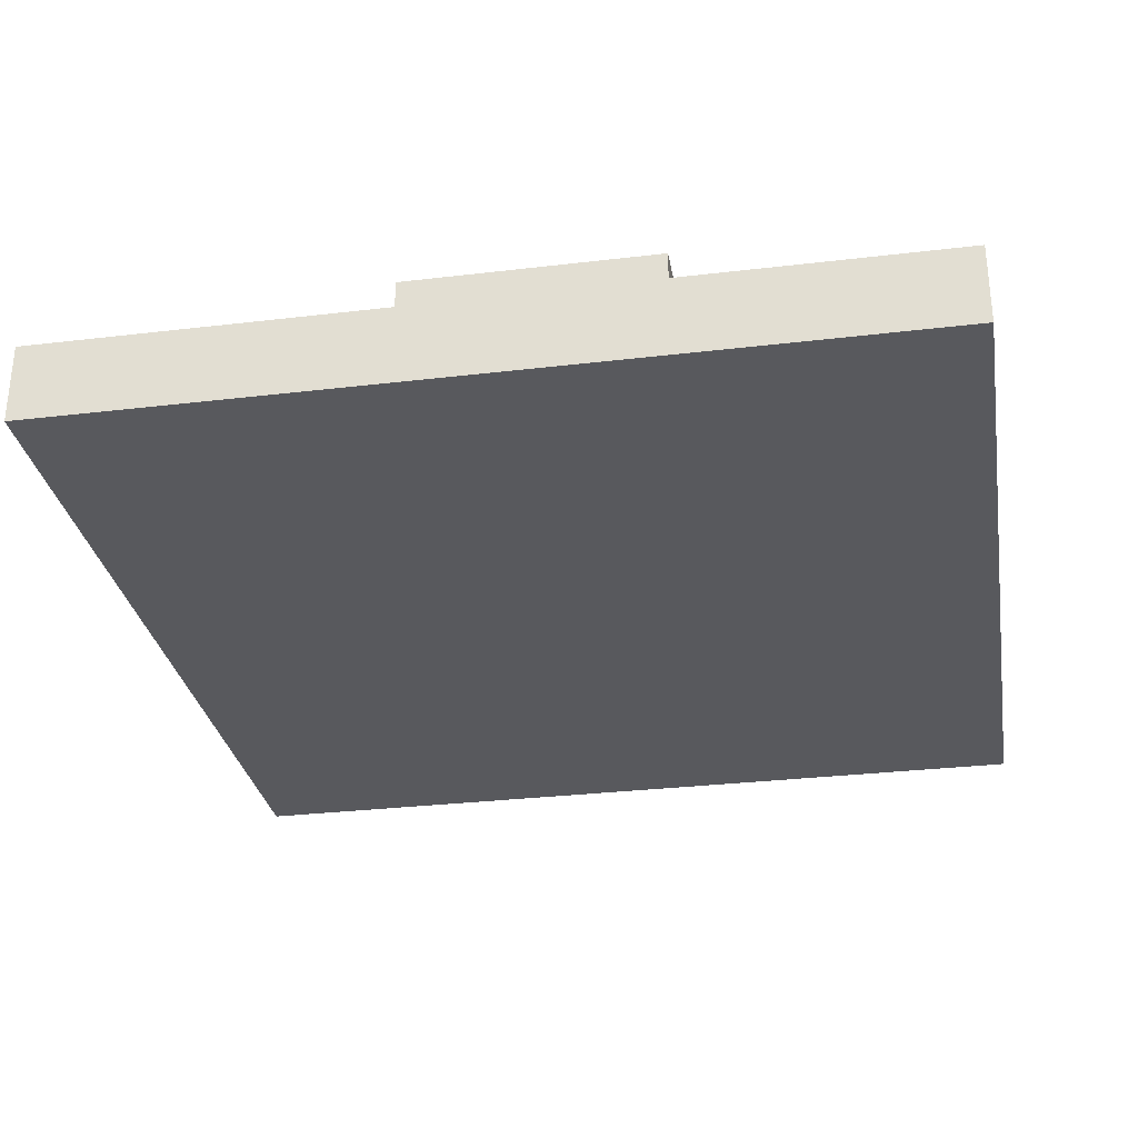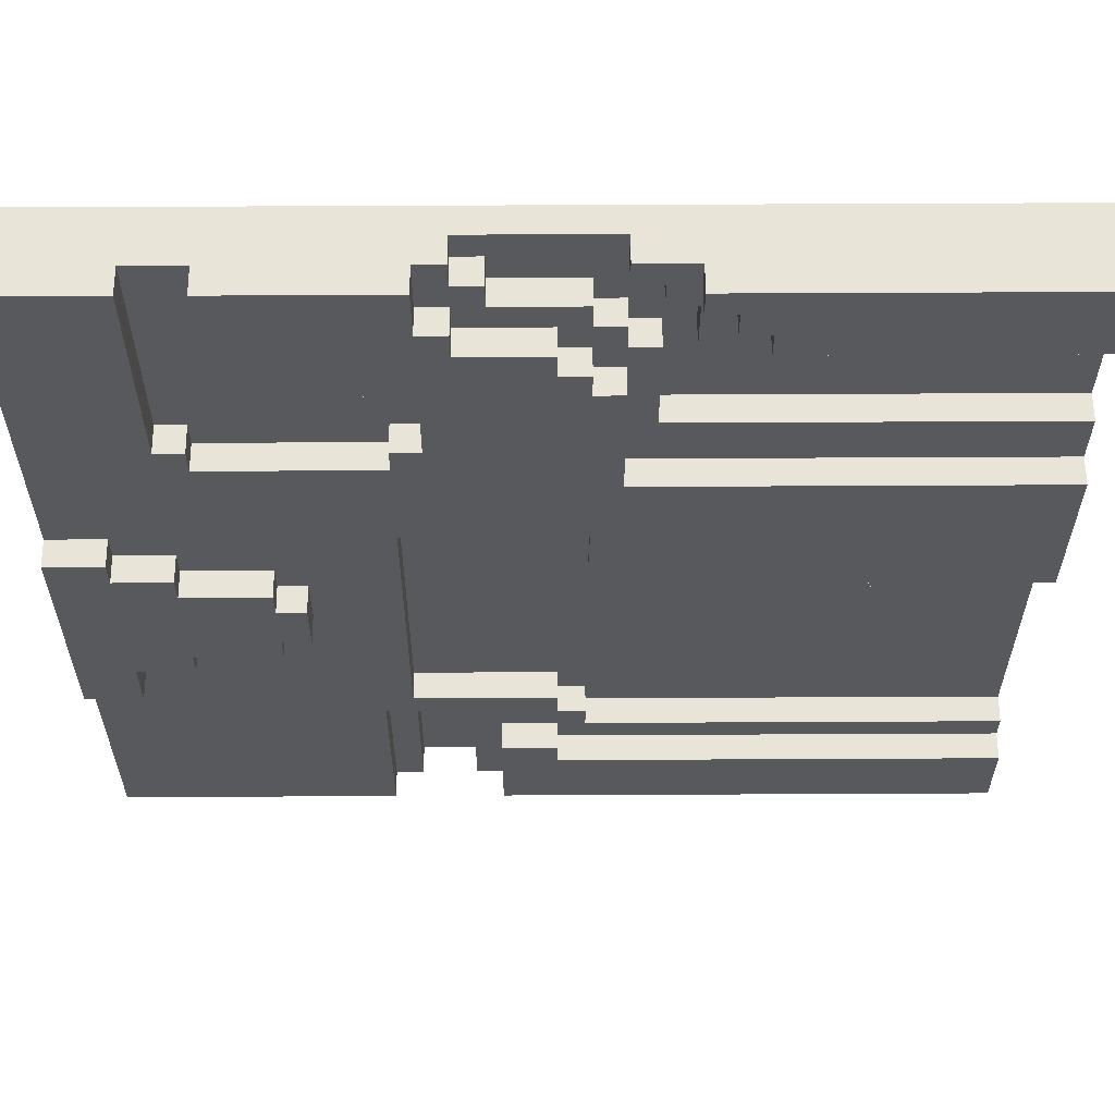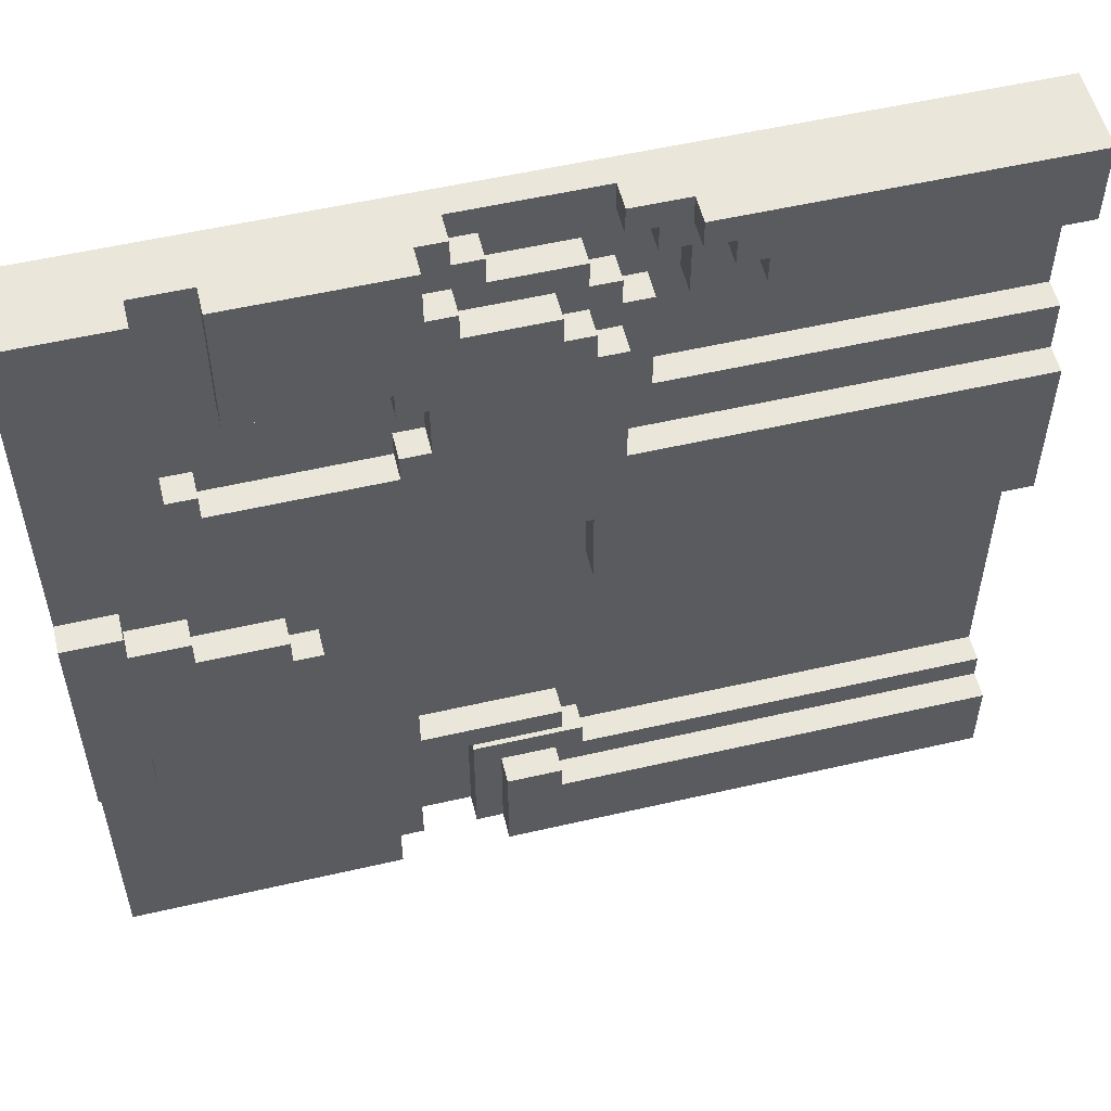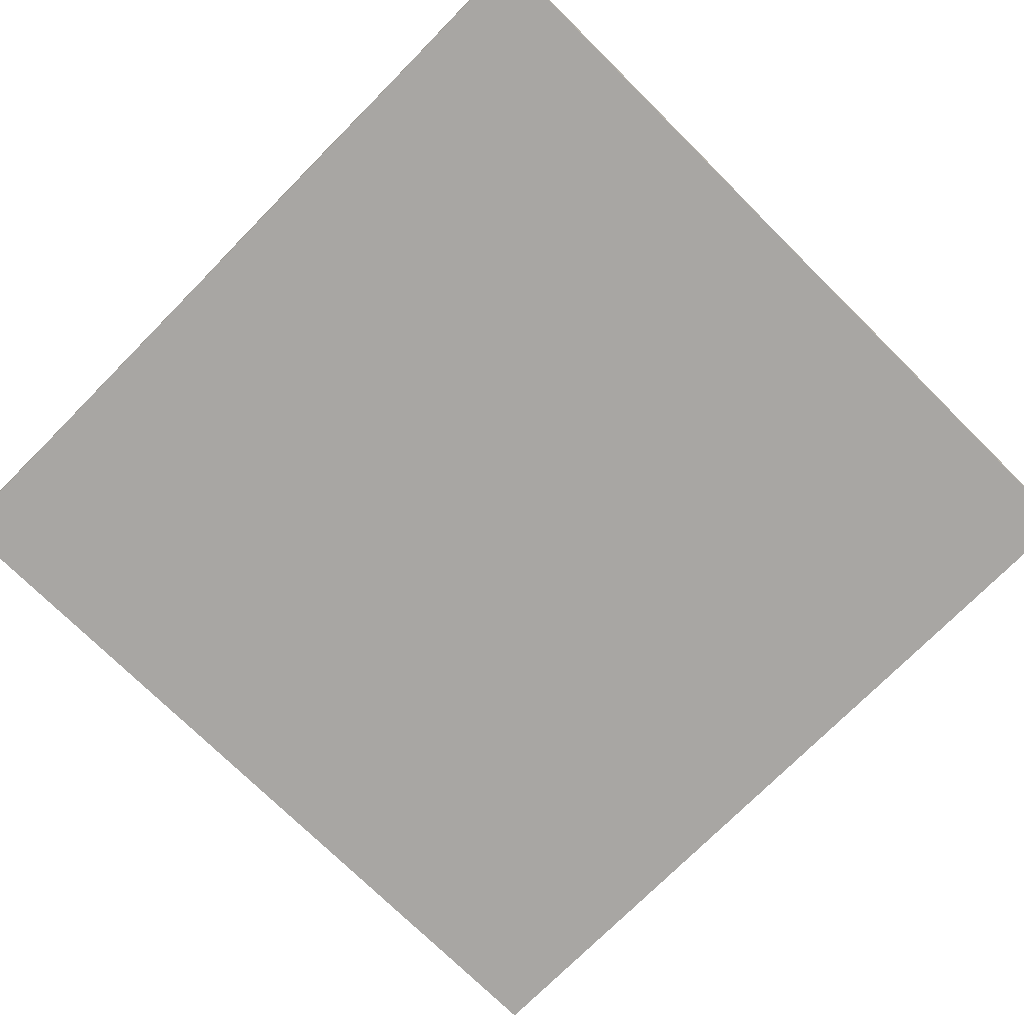
<metadata>
{"format":"obj","ext":"obj","renderer":"f3d","projection":"perspective","resolution":1024,"background":"white","views":[{"elev":-30.2,"azim":99.8,"up":"+Y"},{"elev":60.1,"azim":179.7,"up":"+Z"},{"elev":54.9,"azim":166.3,"up":"+Z"},{"elev":-74.3,"azim":-44.7,"up":"+Y"}]}
</metadata>
<code>
g GrassTile1.1
v -16 0 16
v -16 0 -16
v -16 1 12
v -16 1 8
v -16 1 -1
v -16 1 -12
v -16 2 16
v -16 2 13
v -16 2 12
v -16 2 8
v -16 2 6
v -16 2 -0
v -16 2 -1
v -16 2 -12
v -16 2 -13
v -16 2 -16
v -16 3 16
v -16 3 13
v -16 3 6
v -16 3 -0
v -16 3 -13
v -16 3 -16
v -12 1 -1
v -12 1 -2
v -12 2 -1
v -12 2 -2
v -5 1 -2
v -5 1 -3
v -5 2 -2
v -5 2 -3
v -4 1 -3
v -4 1 -4
v -4 2 -3
v -4 2 -4
v -3 1 12
v -3 1 8
v -3 1 -4
v -3 1 -7
v -3 2 12
v -3 2 8
v -3 2 -4
v -3 2 -7
v -2 1 13
v -2 1 12
v -2 1 -7
v -2 1 -8
v -2 2 13
v -2 2 12
v -2 2 11
v -2 2 6
v -2 2 -7
v -2 2 -8
v -2 3 11
v -2 3 6
v -1 1 14
v -1 1 13
v -1 1 -8
v -1 1 -9
v -1 1 -11
v -1 1 -12
v -1 2 14
v -1 2 13
v -1 2 12
v -1 2 11
v -1 2 -8
v -1 2 -9
v -1 2 -11
v -1 2 -12
v -1 3 12
v -1 3 11
v 0 1 -9
v 0 1 -10
v 0 2 13
v 0 2 12
v 0 2 -8
v 0 2 -9
v 0 2 -10
v 0 2 -12
v 0 2 -13
v 0 3 13
v 0 3 12
v 0 3 -8
v 0 3 -9
v 0 3 -12
v 0 3 -13
v 2 1 15
v 2 1 14
v 2 2 15
v 2 2 14
v 3 1 16
v 3 1 15
v 3 2 16
v 3 2 15
v 3 2 14
v 3 2 13
v 3 3 14
v 3 3 13
v 4 2 16
v 4 2 14
v 4 3 16
v 4 3 14
v 5 1 -10
v 5 1 -16
v 5 2 3
v 5 2 -8
v 5 2 -10
v 5 2 -16
v 5 3 3
v 5 3 -8
v 6 2 -9
v 6 2 -16
v 6 3 -9
v 6 3 -16
v 8 3 -0
v 8 3 -2
v 8 4 -0
v 8 4 -2
v 9 3 1
v 9 3 -0
v 9 3 -2
v 9 3 -3
v 9 4 1
v 9 4 -0
v 9 4 -2
v 9 4 -3
v 11 2 8
v 11 2 7
v 11 3 8
v 11 3 7
v 12 2 16
v 12 2 8
v 12 3 16
v 12 3 8
v 12 3 2
v 12 3 1
v 12 3 -3
v 12 3 -4
v 12 4 2
v 12 4 1
v 12 4 -3
v 12 4 -4
v 14 3 3
v 14 3 2
v 14 3 -4
v 14 3 -6
v 14 4 3
v 14 4 2
v 14 4 -4
v 14 4 -6
v -6 2 14
v -6 2 13
v -6 3 14
v -6 3 13
v -5 2 15
v -5 2 14
v -5 3 15
v -5 3 14
v -4 1 14
v -4 1 12
v -4 2 16
v -4 2 15
v -4 2 14
v -4 2 12
v -4 3 16
v -4 3 15
v -3 1 15
v -3 1 14
v -3 2 15
v -3 2 14
v -2 1 16
v -2 1 15
v -2 2 16
v -2 2 15
v -1 2 3
v -1 2 -0
v -1 3 3
v -1 3 -0
v 2 2 -12
v 2 2 -16
v 2 3 -12
v 2 3 -16
v 3 1 -11
v 3 1 -16
v 3 2 -11
v 3 2 -16
v 4 2 10
v 4 2 8
v 4 3 10
v 4 3 8
v 5 2 11
v 5 2 10
v 5 2 8
v 5 2 7
v 5 3 11
v 5 3 10
v 5 3 8
v 5 3 7
v 10 2 16
v 10 2 11
v 10 3 16
v 10 3 11
v 16 0 16
v 16 0 -16
v 16 2 16
v 16 2 -16
v 16 3 16
v 16 3 3
v 16 3 -6
v 16 3 -16
v 16 4 3
v 16 4 -6
v -16 0 16
v -16 2 16
v -16 3 16
v -4 2 16
v -4 3 16
v -2 1 16
v -2 2 16
v 3 1 16
v 3 2 16
v 4 2 16
v 4 3 16
v 10 2 16
v 10 3 16
v 12 2 16
v 12 3 16
v 16 0 16
v 16 2 16
v 16 3 16
v 2 1 15
v 2 2 15
v 3 1 15
v 3 2 15
v -1 1 14
v -1 2 14
v 2 1 14
v 2 2 14
v 3 2 14
v 3 3 14
v 4 2 14
v 4 3 14
v -2 1 13
v -2 2 13
v -1 1 13
v -1 2 13
v 0 2 13
v 0 3 13
v 3 2 13
v 3 3 13
v -3 1 12
v -3 2 12
v -2 1 12
v -2 2 12
v -1 2 12
v -1 3 12
v 0 2 12
v 0 3 12
v -2 2 11
v -2 3 11
v -1 2 11
v -1 3 11
v -16 1 8
v -16 2 8
v -3 1 8
v -3 2 8
v 4 2 8
v 4 3 8
v 5 2 8
v 5 3 8
v 11 2 8
v 11 3 8
v 12 2 8
v 12 3 8
v 5 2 7
v 5 3 7
v 11 2 7
v 11 3 7
v -16 2 6
v -16 3 6
v -2 2 6
v -2 3 6
v 14 3 3
v 14 4 3
v 16 3 3
v 16 4 3
v 12 3 2
v 12 4 2
v 14 3 2
v 14 4 2
v 9 3 1
v 9 4 1
v 12 3 1
v 12 4 1
v 8 3 -0
v 8 4 -0
v 9 3 -0
v 9 4 -0
v 0 2 -8
v 0 3 -8
v 5 2 -8
v 5 3 -8
v -1 1 -11
v -1 2 -11
v 3 1 -11
v 3 2 -11
v -16 1 -12
v -16 2 -12
v -1 1 -12
v -1 2 -12
v 0 2 -12
v 0 3 -12
v 2 2 -12
v 2 3 -12
v -16 2 -13
v -16 3 -13
v 0 2 -13
v 0 3 -13
v -5 2 15
v -5 3 15
v -4 2 15
v -4 3 15
v -3 1 15
v -3 2 15
v -2 1 15
v -2 2 15
v -6 2 14
v -6 3 14
v -5 2 14
v -5 3 14
v -4 1 14
v -4 2 14
v -3 1 14
v -3 2 14
v -16 2 13
v -16 3 13
v -6 2 13
v -6 3 13
v -16 1 12
v -16 2 12
v -4 1 12
v -4 2 12
v 5 2 11
v 5 3 11
v 10 2 11
v 10 3 11
v 4 2 10
v 4 3 10
v 5 2 10
v 5 3 10
v -1 2 3
v -1 3 3
v 5 2 3
v 5 3 3
v -16 2 -0
v -16 3 -0
v -1 2 -0
v -1 3 -0
v -16 1 -1
v -16 2 -1
v -12 1 -1
v -12 2 -1
v -12 1 -2
v -12 2 -2
v -5 1 -2
v -5 2 -2
v 8 3 -2
v 8 4 -2
v 9 3 -2
v 9 4 -2
v -5 1 -3
v -5 2 -3
v -4 1 -3
v -4 2 -3
v 9 3 -3
v 9 4 -3
v 12 3 -3
v 12 4 -3
v -4 1 -4
v -4 2 -4
v -3 1 -4
v -3 2 -4
v 12 3 -4
v 12 4 -4
v 14 3 -4
v 14 4 -4
v 14 3 -6
v 14 4 -6
v 16 3 -6
v 16 4 -6
v -3 1 -7
v -3 2 -7
v -2 1 -7
v -2 2 -7
v -2 1 -8
v -2 2 -8
v -1 1 -8
v -1 2 -8
v -1 1 -9
v -1 2 -9
v 0 1 -9
v 0 2 -9
v 0 3 -9
v 6 2 -9
v 6 3 -9
v 0 1 -10
v 0 2 -10
v 5 1 -10
v 5 2 -10
v -16 0 -16
v -16 2 -16
v -16 3 -16
v 2 2 -16
v 2 3 -16
v 3 1 -16
v 3 2 -16
v 5 1 -16
v 5 2 -16
v 6 2 -16
v 6 3 -16
v 16 0 -16
v 16 2 -16
v 16 3 -16
v -16 0 16
v 16 0 16
v -16 0 -16
v 16 0 -16
v -2 1 16
v 3 1 16
v -3 1 15
v -2 1 15
v 2 1 15
v 3 1 15
v -4 1 14
v -3 1 14
v -1 1 14
v 2 1 14
v -2 1 13
v -1 1 13
v -16 1 12
v -4 1 12
v -3 1 12
v -2 1 12
v -16 1 8
v -3 1 8
v -16 1 -1
v -12 1 -1
v -12 1 -2
v -5 1 -2
v -5 1 -3
v -4 1 -3
v -4 1 -4
v -3 1 -4
v -3 1 -7
v -2 1 -7
v -2 1 -8
v -1 1 -8
v -1 1 -9
v 0 1 -9
v 0 1 -10
v 5 1 -10
v -1 1 -11
v 3 1 -11
v -16 1 -12
v -1 1 -12
v 3 1 -16
v 5 1 -16
v -4 2 16
v -2 2 16
v 3 2 16
v 4 2 16
v 10 2 16
v 12 2 16
v -5 2 15
v -4 2 15
v -3 2 15
v -2 2 15
v 2 2 15
v 3 2 15
v -6 2 14
v -5 2 14
v -4 2 14
v -3 2 14
v -1 2 14
v 2 2 14
v 3 2 14
v 4 2 14
v -16 2 13
v -6 2 13
v -2 2 13
v -1 2 13
v 0 2 13
v 3 2 13
v -16 2 12
v -4 2 12
v -3 2 12
v -2 2 12
v -1 2 12
v 0 2 12
v -2 2 11
v -1 2 11
v 5 2 11
v 10 2 11
v 4 2 10
v 5 2 10
v -16 2 8
v -3 2 8
v 4 2 8
v 5 2 8
v 11 2 8
v 12 2 8
v 5 2 7
v 11 2 7
v -16 2 6
v -2 2 6
v -1 2 3
v 5 2 3
v -16 2 -0
v -1 2 -0
v -16 2 -1
v -12 2 -1
v -12 2 -2
v -5 2 -2
v -5 2 -3
v -4 2 -3
v -4 2 -4
v -3 2 -4
v -3 2 -7
v -2 2 -7
v -2 2 -8
v -1 2 -8
v 0 2 -8
v 5 2 -8
v -1 2 -9
v 0 2 -9
v 6 2 -9
v 0 2 -10
v 5 2 -10
v -1 2 -11
v 3 2 -11
v -16 2 -12
v -1 2 -12
v 0 2 -12
v 2 2 -12
v -16 2 -13
v 0 2 -13
v 2 2 -16
v 3 2 -16
v 5 2 -16
v 6 2 -16
v -16 3 16
v -4 3 16
v 4 3 16
v 10 3 16
v 12 3 16
v 16 3 16
v -5 3 15
v -4 3 15
v -6 3 14
v -5 3 14
v 3 3 14
v 4 3 14
v -16 3 13
v -6 3 13
v 0 3 13
v 3 3 13
v -1 3 12
v 0 3 12
v -2 3 11
v -1 3 11
v 5 3 11
v 10 3 11
v 4 3 10
v 5 3 10
v 4 3 8
v 5 3 8
v 11 3 8
v 12 3 8
v 5 3 7
v 11 3 7
v -16 3 6
v -2 3 6
v -1 3 3
v 5 3 3
v 14 3 3
v 16 3 3
v 12 3 2
v 14 3 2
v 9 3 1
v 12 3 1
v -16 3 -0
v -1 3 -0
v 8 3 -0
v 9 3 -0
v 8 3 -2
v 9 3 -2
v 9 3 -3
v 12 3 -3
v 12 3 -4
v 14 3 -4
v 14 3 -6
v 16 3 -6
v 0 3 -8
v 5 3 -8
v 0 3 -9
v 6 3 -9
v 0 3 -12
v 2 3 -12
v -16 3 -13
v 0 3 -13
v -16 3 -16
v 2 3 -16
v 6 3 -16
v 16 3 -16
v 14 4 3
v 16 4 3
v 12 4 2
v 14 4 2
v 9 4 1
v 12 4 1
v 8 4 -0
v 9 4 -0
v 8 4 -2
v 9 4 -2
v 9 4 -3
v 12 4 -3
v 12 4 -4
v 14 4 -4
v 14 4 -6
v 16 4 -6
f 3 2 1
f 4 2 3
f 5 2 4
f 6 2 5
f 7 3 1
f 8 3 7
f 9 3 8
f 10 5 4
f 11 5 10
f 12 5 11
f 13 5 12
f 14 2 6
f 15 2 14
f 16 2 15
f 17 8 7
f 18 8 17
f 19 12 11
f 20 12 19
f 21 16 15
f 22 16 21
f 25 24 23
f 26 24 25
f 29 28 27
f 30 28 29
f 33 32 31
f 34 32 33
f 39 36 35
f 40 36 39
f 41 38 37
f 42 38 41
f 47 44 43
f 48 44 47
f 51 46 45
f 52 46 51
f 53 50 49
f 54 50 53
f 61 56 55
f 62 56 61
f 65 58 57
f 66 58 65
f 67 60 59
f 68 60 67
f 69 64 63
f 70 64 69
f 76 72 71
f 77 72 76
f 80 74 73
f 81 74 80
f 82 76 75
f 83 76 82
f 84 79 78
f 85 79 84
f 88 87 86
f 89 87 88
f 92 91 90
f 93 91 92
f 96 95 94
f 97 95 96
f 100 99 98
f 101 99 100
f 106 103 102
f 107 103 106
f 108 105 104
f 109 105 108
f 112 111 110
f 113 111 112
f 116 115 114
f 117 115 116
f 122 119 118
f 123 119 122
f 124 121 120
f 125 121 124
f 128 127 126
f 129 127 128
f 132 131 130
f 133 131 132
f 138 135 134
f 139 135 138
f 140 137 136
f 141 137 140
f 146 143 142
f 147 143 146
f 148 145 144
f 149 145 148
f 150 151 152
f 152 151 153
f 154 155 156
f 156 155 157
f 158 159 162
f 162 159 163
f 160 161 164
f 164 161 165
f 166 167 168
f 168 167 169
f 170 171 172
f 172 171 173
f 174 175 176
f 176 175 177
f 178 179 180
f 180 179 181
f 182 183 184
f 184 183 185
f 186 187 188
f 188 187 189
f 190 191 194
f 194 191 195
f 192 193 196
f 196 193 197
f 198 199 200
f 200 199 201
f 202 203 204
f 204 203 205
f 204 205 206
f 206 205 207
f 207 205 208
f 208 205 209
f 207 208 210
f 210 208 211
f 215 213 212
f 215 214 213
f 216 214 215
f 217 215 212
f 218 215 217
f 219 217 212
f 221 220 219
f 223 221 219
f 223 222 221
f 224 222 223
f 225 223 219
f 227 219 212
f 227 225 219
f 228 226 225
f 228 225 227
f 229 226 228
f 232 231 230
f 233 231 232
f 236 235 234
f 237 235 236
f 240 239 238
f 241 239 240
f 244 243 242
f 245 243 244
f 248 247 246
f 249 247 248
f 252 251 250
f 253 251 252
f 256 255 254
f 257 255 256
f 260 259 258
f 261 259 260
f 264 263 262
f 265 263 264
f 268 267 266
f 269 267 268
f 272 271 270
f 273 271 272
f 276 275 274
f 277 275 276
f 280 279 278
f 281 279 280
f 284 283 282
f 285 283 284
f 288 287 286
f 289 287 288
f 292 291 290
f 293 291 292
f 296 295 294
f 297 295 296
f 300 299 298
f 301 299 300
f 304 303 302
f 305 303 304
f 308 307 306
f 309 307 308
f 312 311 310
f 313 311 312
f 316 315 314
f 317 315 316
f 318 319 320
f 320 319 321
f 322 323 324
f 324 323 325
f 326 327 328
f 328 327 329
f 330 331 332
f 332 331 333
f 334 335 336
f 336 335 337
f 338 339 340
f 340 339 341
f 342 343 344
f 344 343 345
f 346 347 348
f 348 347 349
f 350 351 352
f 352 351 353
f 354 355 356
f 356 355 357
f 358 359 360
f 360 359 361
f 362 363 364
f 364 363 365
f 366 367 368
f 368 367 369
f 370 371 372
f 372 371 373
f 374 375 376
f 376 375 377
f 378 379 380
f 380 379 381
f 382 383 384
f 384 383 385
f 386 387 388
f 388 387 389
f 390 391 392
f 392 391 393
f 394 395 396
f 396 395 397
f 398 399 400
f 400 399 401
f 401 402 403
f 403 402 404
f 405 406 407
f 407 406 408
f 409 410 412
f 410 411 412
f 412 411 413
f 409 412 414
f 414 412 415
f 409 414 416
f 416 417 418
f 416 418 420
f 409 416 420
f 418 419 421
f 420 418 421
f 421 419 422
f 425 424 423
f 426 424 425
f 427 428 430
f 430 428 431
f 431 428 432
f 429 430 434
f 430 431 434
f 434 431 435
f 435 431 436
f 433 434 437
f 434 435 437
f 437 435 438
f 433 437 440
f 440 437 441
f 441 437 442
f 439 440 443
f 440 441 443
f 443 441 444
f 445 446 447
f 447 448 449
f 449 450 451
f 451 452 453
f 453 454 455
f 455 456 457
f 457 458 459
f 457 459 461
f 459 460 461
f 455 457 461
f 461 460 462
f 447 449 463
f 449 451 463
f 455 461 463
f 451 453 463
f 445 447 463
f 453 455 463
f 463 461 464
f 462 460 465
f 465 460 466
f 467 468 474
f 474 468 475
f 475 468 476
f 469 470 478
f 473 474 480
f 474 475 480
f 480 475 481
f 481 475 482
f 477 478 484
f 478 470 485
f 484 478 485
f 485 470 486
f 479 480 488
f 480 481 488
f 483 484 490
f 484 485 490
f 490 485 491
f 491 485 492
f 487 488 493
f 488 481 494
f 493 488 494
f 489 490 496
f 490 491 496
f 496 491 497
f 497 491 498
f 495 496 499
f 496 497 499
f 499 497 500
f 471 472 502
f 501 502 504
f 495 499 506
f 503 504 507
f 504 502 508
f 507 504 508
f 502 472 509
f 508 502 509
f 509 472 510
f 508 509 511
f 511 509 512
f 505 506 513
f 506 499 514
f 513 506 514
f 515 516 518
f 517 518 519
f 519 518 520
f 520 518 521
f 521 518 522
f 522 518 523
f 523 518 524
f 524 518 525
f 525 518 526
f 526 518 527
f 527 518 528
f 528 518 529
f 518 516 530
f 529 518 530
f 530 516 531
f 531 516 532
f 530 531 533
f 533 531 534
f 534 535 536
f 536 535 537
f 538 539 541
f 541 539 542
f 542 539 543
f 540 541 544
f 541 542 544
f 544 542 545
f 543 539 546
f 546 539 547
f 537 535 548
f 548 535 549
f 550 551 556
f 556 551 557
f 550 556 558
f 558 556 559
f 552 553 561
f 550 558 562
f 562 558 563
f 560 561 565
f 564 565 567
f 566 567 569
f 565 561 570
f 561 553 570
f 569 567 570
f 567 565 570
f 570 553 571
f 568 569 572
f 569 570 572
f 572 570 573
f 568 572 574
f 554 555 577
f 574 575 578
f 576 577 579
f 568 574 581
f 578 579 581
f 574 578 581
f 581 579 582
f 580 581 582
f 582 579 583
f 579 577 584
f 583 579 584
f 577 555 584
f 584 555 585
f 583 584 586
f 586 584 587
f 583 586 588
f 588 586 589
f 580 582 590
f 590 582 591
f 583 588 592
f 592 588 593
f 583 592 594
f 594 595 596
f 596 597 598
f 598 599 600
f 596 598 603
f 600 601 603
f 583 594 603
f 598 600 603
f 594 596 603
f 602 603 604
f 603 601 605
f 604 603 605
f 606 607 609
f 608 609 610
f 609 607 611
f 610 609 611
f 605 601 612
f 612 601 613
f 614 615 617
f 616 617 619
f 618 619 621
f 620 621 622
f 621 619 623
f 622 621 623
f 623 619 624
f 619 617 625
f 624 619 625
f 625 617 626
f 617 615 627
f 626 617 627
f 627 615 628
f 628 615 629

</code>
